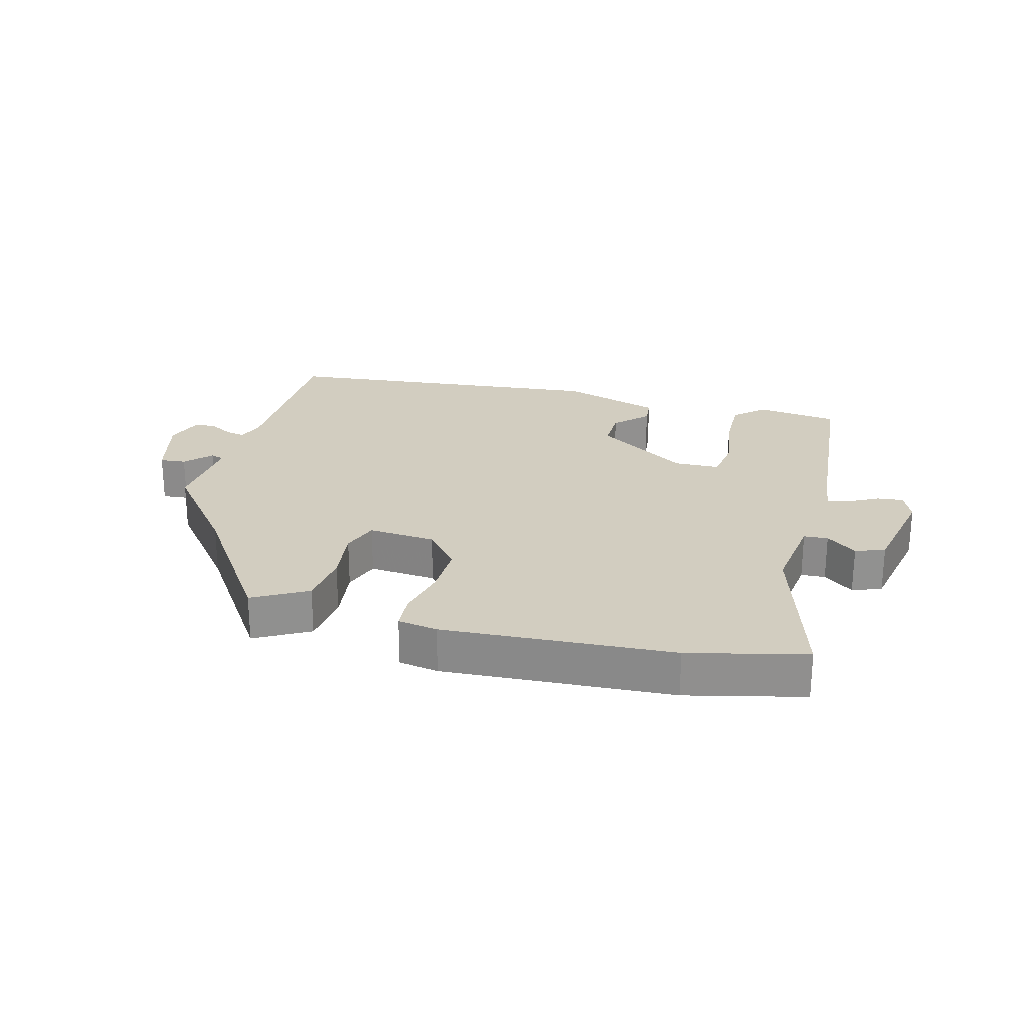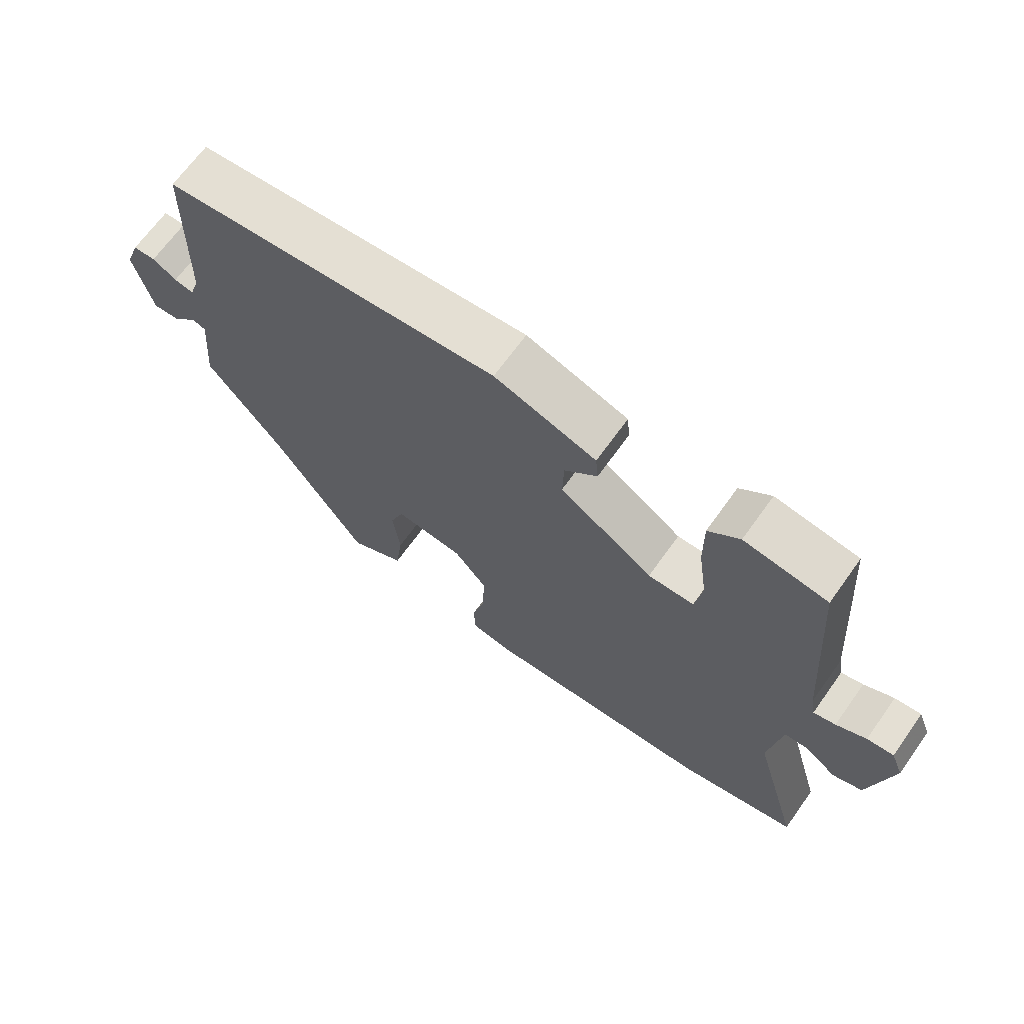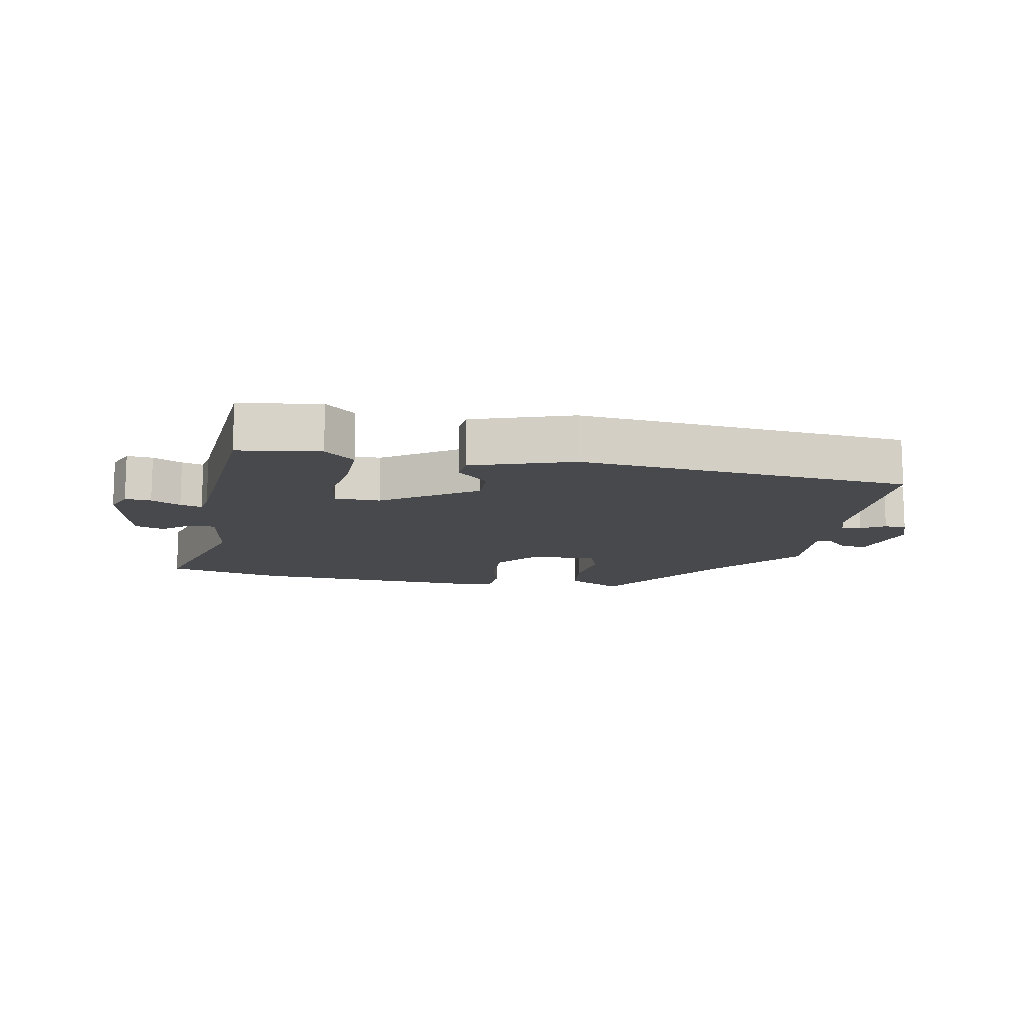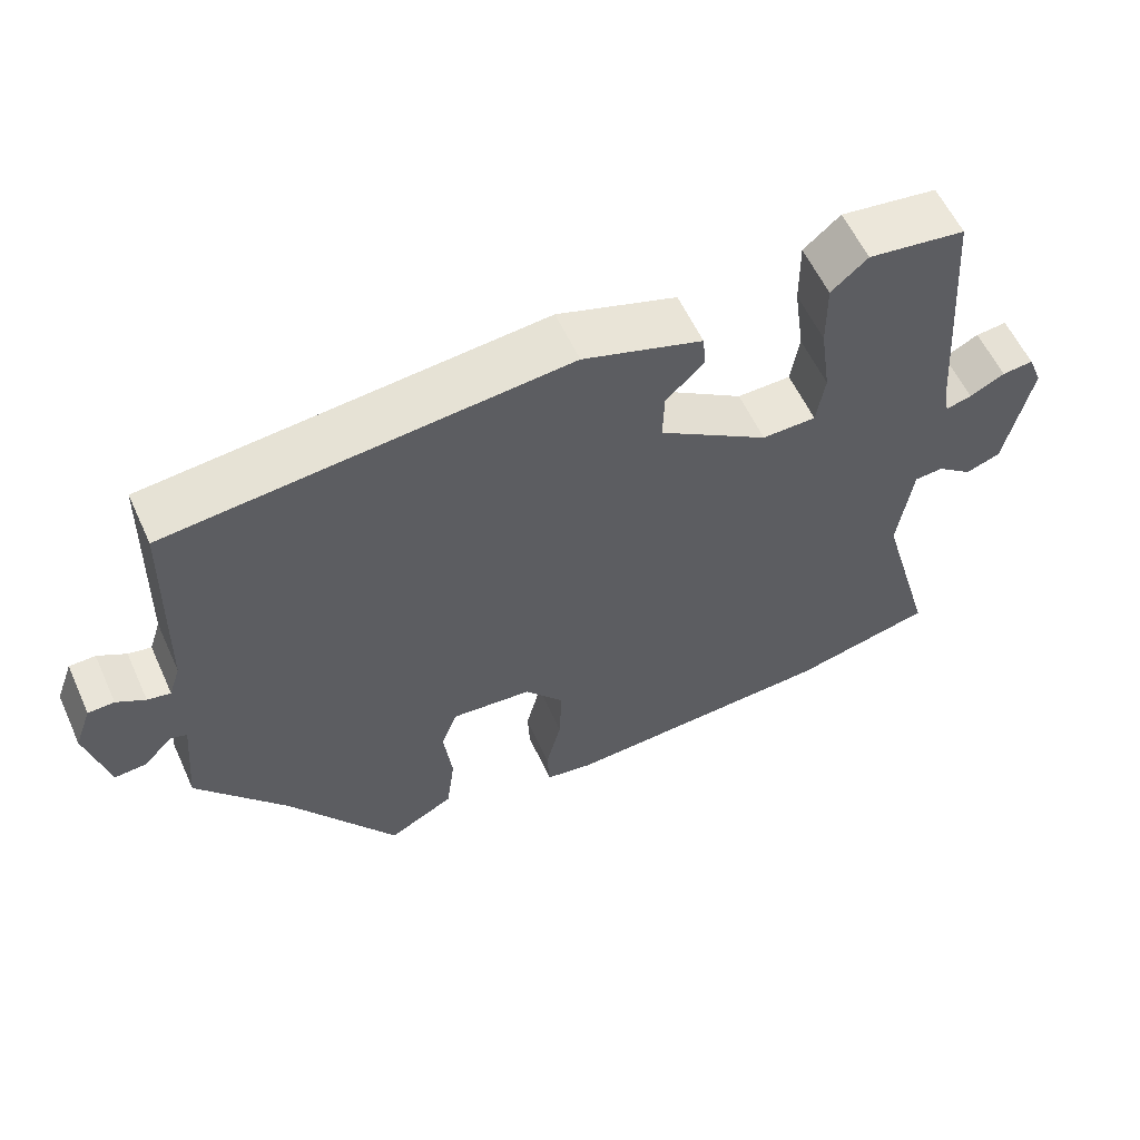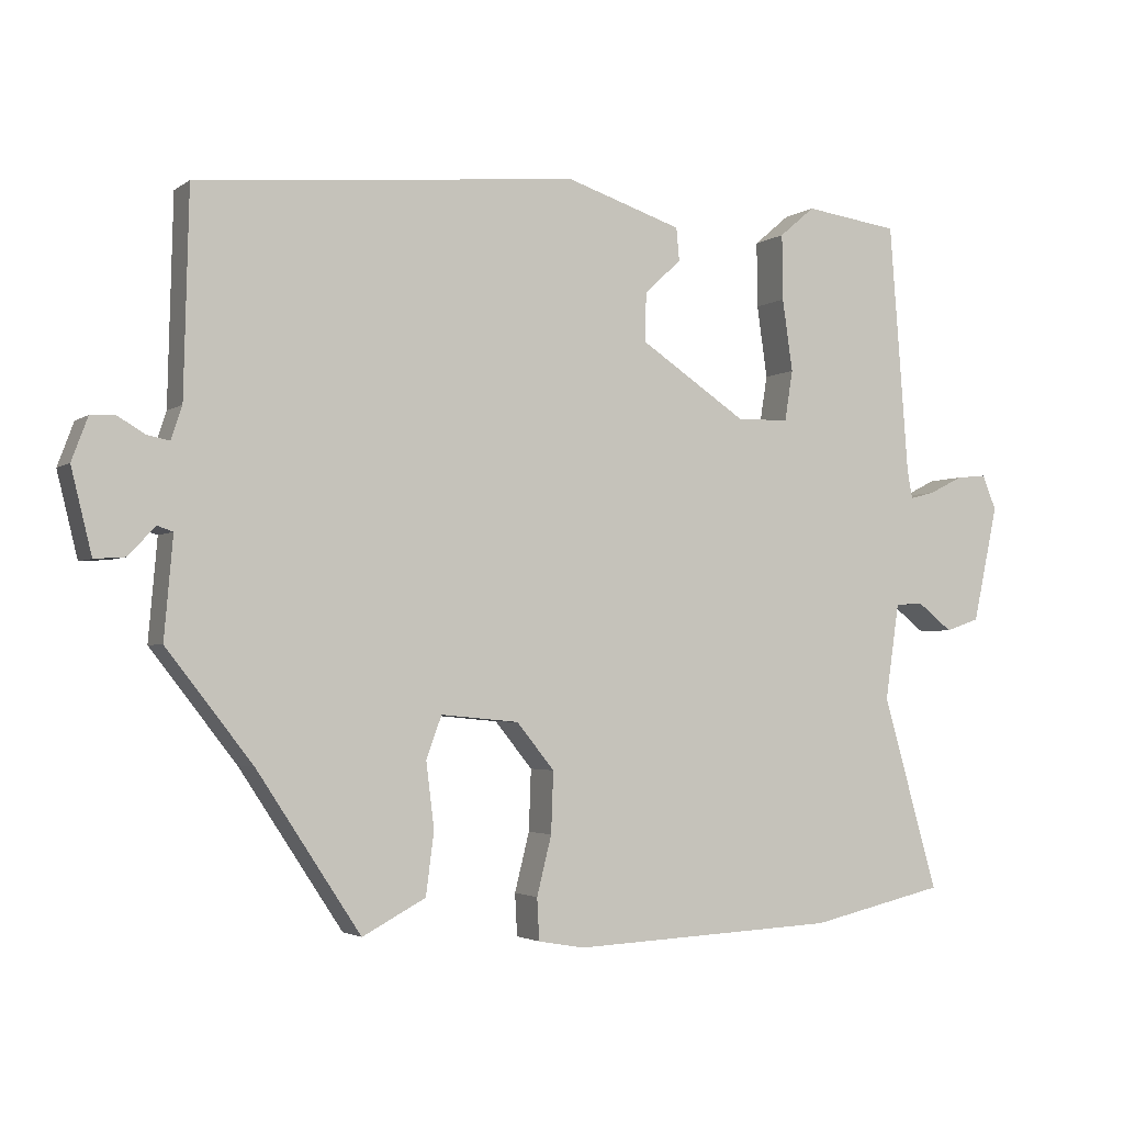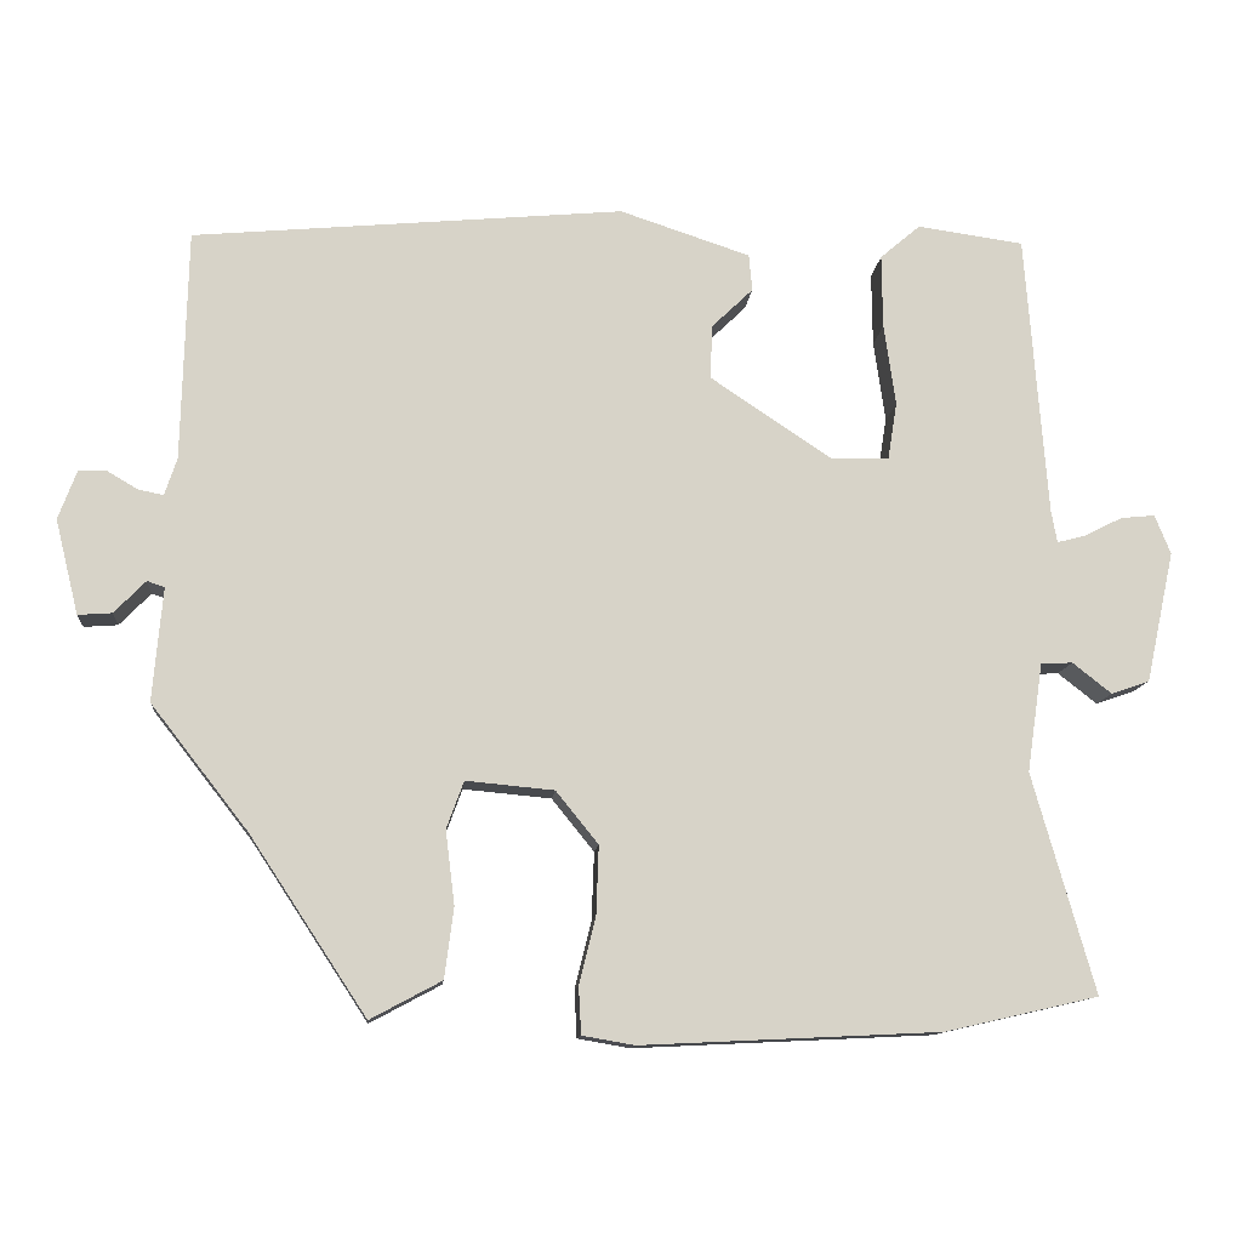
<metadata>
{"format":"obj","ext":"obj","renderer":"f3d","projection":"perspective","resolution":1024,"background":"white","views":[{"elev":24.5,"azim":-165.8,"up":"+Y"},{"elev":67.5,"azim":-144.4,"up":"+Z"},{"elev":-12.5,"azim":-10.7,"up":"+Y"},{"elev":58.3,"azim":155.5,"up":"+Z"},{"elev":-2.9,"azim":154.8,"up":"+Z"},{"elev":-11.7,"azim":175.0,"up":"+Z"}]}
</metadata>
<code>
v 0.421 0.07 -0.302
v 0.28 0.07 -0.516
v 0.194 0.07 -0.47
v 0.183 0.07 -0.385
v 0.194 0.07 -0.296
v 0.173 0.07 -0.239
v 0.067 0.07 -0.249
v 0.016 0.07 -0.312
v 0.019 0.07 -0.395
v 0.039 0.07 -0.475
v 0.036 0.07 -0.532
v -0.027 0.07 -0.543
v -0.387 0.07 -0.526
v -0.571 0.07 -0.484
v -0.496 0.07 -0.22
v -0.515 0.07 -0.089
v -0.553 0.07 -0.087
v -0.6 0.07 -0.124
v -0.646 0.07 -0.108
v -0.68 0.07 0.05
v -0.661 0.07 0.097
v -0.62 0.07 0.093
v -0.574 0.07 0.07
v -0.54 0.07 0.061
v -0.533 0.07 0.1
v -0.507 0.07 0.44
v -0.379 0.07 0.458
v -0.331 0.07 0.417
v -0.332 0.07 0.328
v -0.346 0.07 0.23
v -0.335 0.07 0.161
v -0.264 0.07 0.16
v -0.119 0.07 0.257
v -0.121 0.07 0.322
v -0.171 0.07 0.37
v -0.167 0.07 0.414
v -0.01 0.07 0.466
v 0.509 0.07 0.419
v 0.516 0.07 0.141
v 0.531 0.07 0.096
v 0.561 0.07 0.102
v 0.598 0.07 0.124
v 0.632 0.07 0.123
v 0.654 0.07 0.064
v 0.626 0.07 -0.05
v 0.585 0.07 -0.047
v 0.547 0.07 -0.008
v 0.526 0.07 -0.015
v 0.538 0.07 -0.152
v 0.421 0 -0.302
v 0.28 0 -0.516
v 0.194 0 -0.47
v 0.183 0 -0.385
v 0.194 0 -0.296
v 0.173 0 -0.239
v 0.067 0 -0.249
v 0.016 0 -0.312
v 0.019 0 -0.395
v 0.039 0 -0.475
v 0.036 0 -0.532
v -0.027 0 -0.543
v -0.387 0 -0.526
v -0.571 0 -0.484
v -0.496 0 -0.22
v -0.515 0 -0.089
v -0.553 0 -0.087
v -0.6 0 -0.124
v -0.646 0 -0.108
v -0.68 0 0.05
v -0.661 0 0.097
v -0.62 0 0.093
v -0.574 0 0.07
v -0.54 0 0.061
v -0.533 0 0.1
v -0.507 0 0.44
v -0.379 0 0.458
v -0.331 0 0.417
v -0.332 0 0.328
v -0.346 0 0.23
v -0.335 0 0.161
v -0.264 0 0.16
v -0.119 0 0.257
v -0.121 0 0.322
v -0.171 0 0.37
v -0.167 0 0.414
v -0.01 0 0.466
v 0.509 0 0.419
v 0.516 0 0.141
v 0.531 0 0.096
v 0.561 0 0.102
v 0.598 0 0.124
v 0.632 0 0.123
v 0.654 0 0.064
v 0.626 0 -0.05
v 0.585 0 -0.047
v 0.547 0 -0.008
v 0.526 0 -0.015
v 0.538 0 -0.152
f 48 49 1
f 45 46 47
f 44 45 47
f 43 44 47
f 42 43 47
f 41 42 47
f 40 41 47 48
f 3 4 5
f 2 3 5
f 1 2 5
f 48 1 5
f 40 48 5
f 39 40 5
f 37 38 39
f 36 37 39
f 35 36 39
f 34 35 39
f 33 34 39
f 32 33 39
f 31 32 39
f 28 29 30
f 27 28 30
f 26 27 30
f 25 26 30
f 24 25 30 31
f 21 22 23
f 20 21 23
f 19 20 23
f 18 19 23
f 17 18 23
f 16 17 23 24
f 13 14 15
f 12 13 15
f 11 12 15
f 10 11 15
f 9 10 15
f 8 9 15 16
f 16 24 31
f 8 16 31
f 7 8 31
f 39 5 6
f 6 7 31 39
f 50 98 97
f 96 95 94
f 96 94 93
f 96 93 92
f 96 92 91
f 96 91 90
f 97 96 90 89
f 54 53 52
f 54 52 51
f 54 51 50
f 54 50 97
f 54 97 89
f 54 89 88
f 88 87 86
f 88 86 85
f 88 85 84
f 88 84 83
f 88 83 82
f 88 82 81
f 88 81 80
f 79 78 77
f 79 77 76
f 79 76 75
f 79 75 74
f 80 79 74 73
f 72 71 70
f 72 70 69
f 72 69 68
f 72 68 67
f 72 67 66
f 73 72 66 65
f 64 63 62
f 64 62 61
f 64 61 60
f 64 60 59
f 64 59 58
f 65 64 58 57
f 80 73 65
f 80 65 57
f 80 57 56
f 55 54 88
f 88 80 56 55
f 1 50 51 2
f 2 51 52 3
f 3 52 53 4
f 4 53 54 5
f 5 54 55 6
f 6 55 56 7
f 7 56 57 8
f 8 57 58 9
f 9 58 59 10
f 10 59 60 11
f 11 60 61 12
f 12 61 62 13
f 13 62 63 14
f 14 63 64 15
f 15 64 65 16
f 16 65 66 17
f 17 66 67 18
f 18 67 68 19
f 19 68 69 20
f 20 69 70 21
f 21 70 71 22
f 22 71 72 23
f 23 72 73 24
f 24 73 74 25
f 25 74 75 26
f 26 75 76 27
f 27 76 77 28
f 28 77 78 29
f 29 78 79 30
f 30 79 80 31
f 31 80 81 32
f 32 81 82 33
f 33 82 83 34
f 34 83 84 35
f 35 84 85 36
f 36 85 86 37
f 37 86 87 38
f 38 87 88 39
f 39 88 89 40
f 40 89 90 41
f 41 90 91 42
f 42 91 92 43
f 43 92 93 44
f 44 93 94 45
f 45 94 95 46
f 46 95 96 47
f 47 96 97 48
f 48 97 98 49
f 49 98 50 1

</code>
